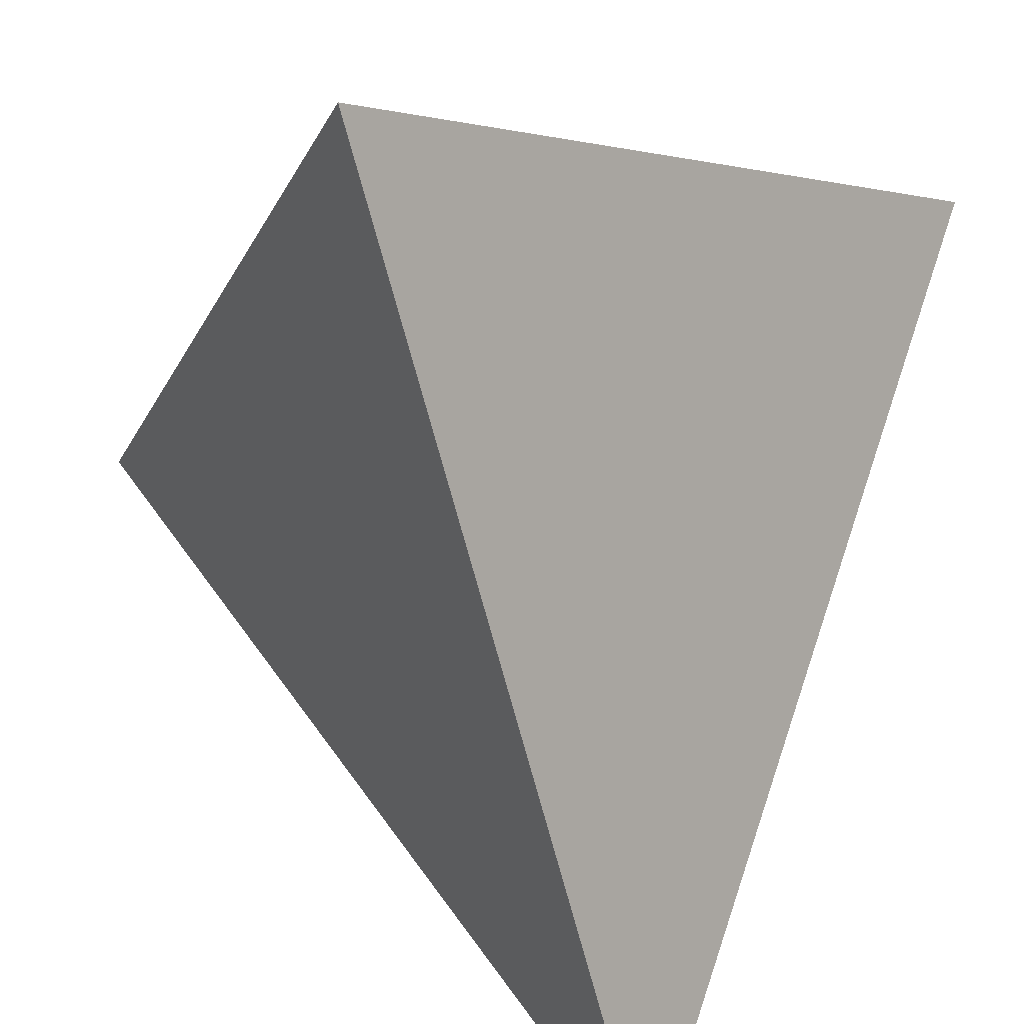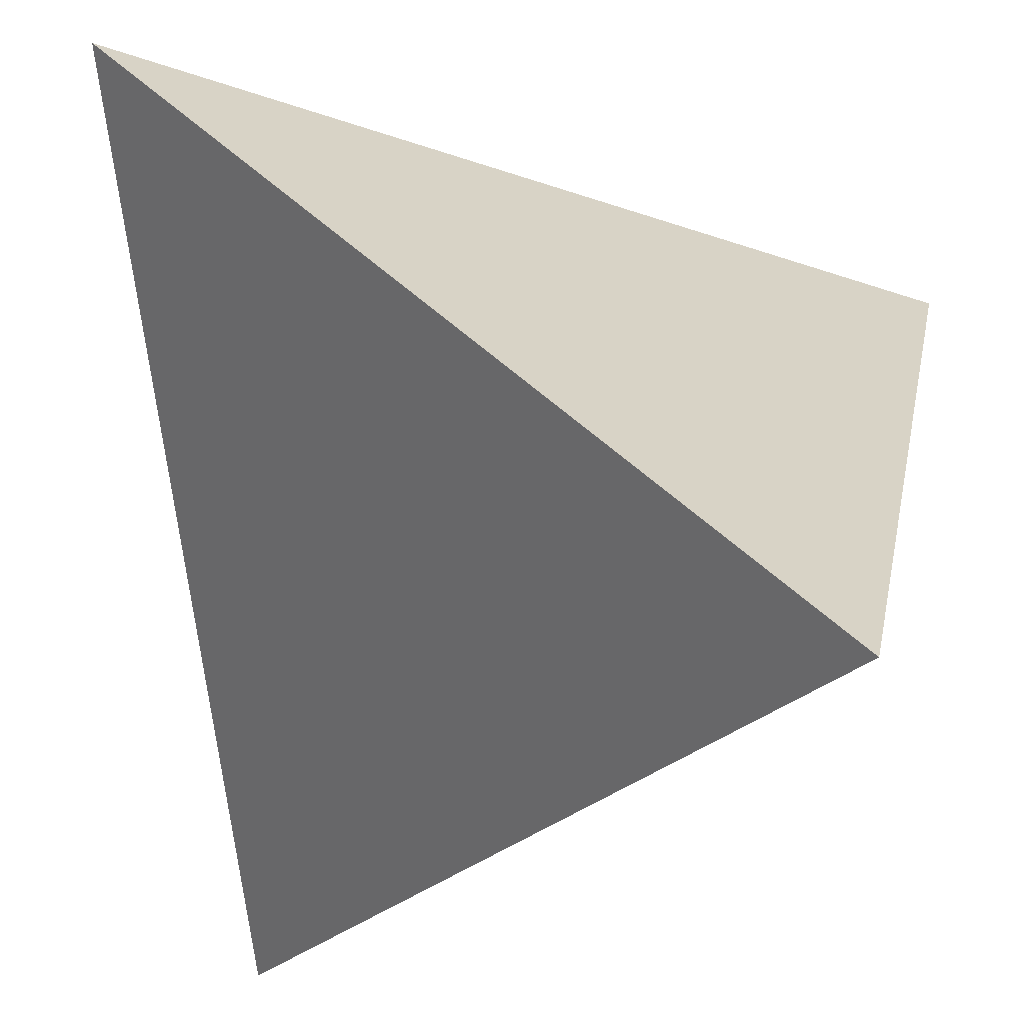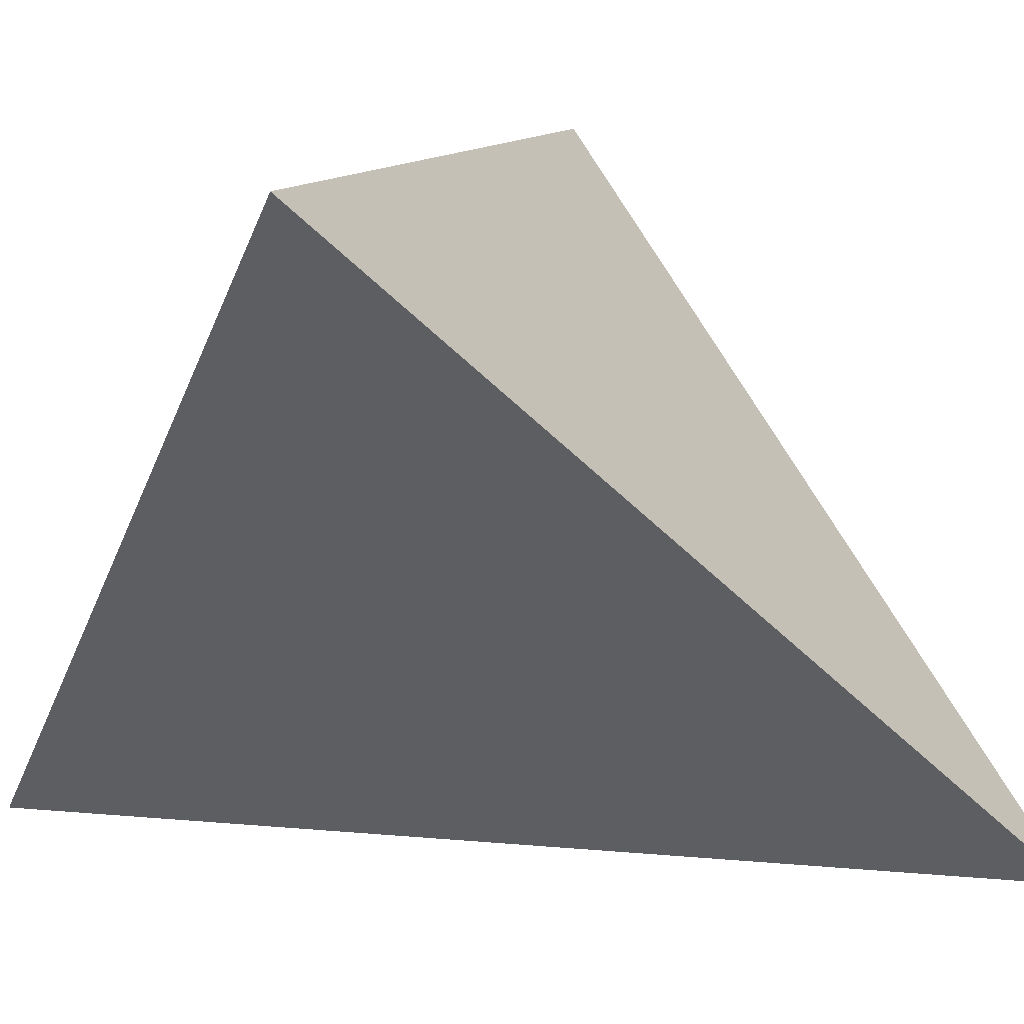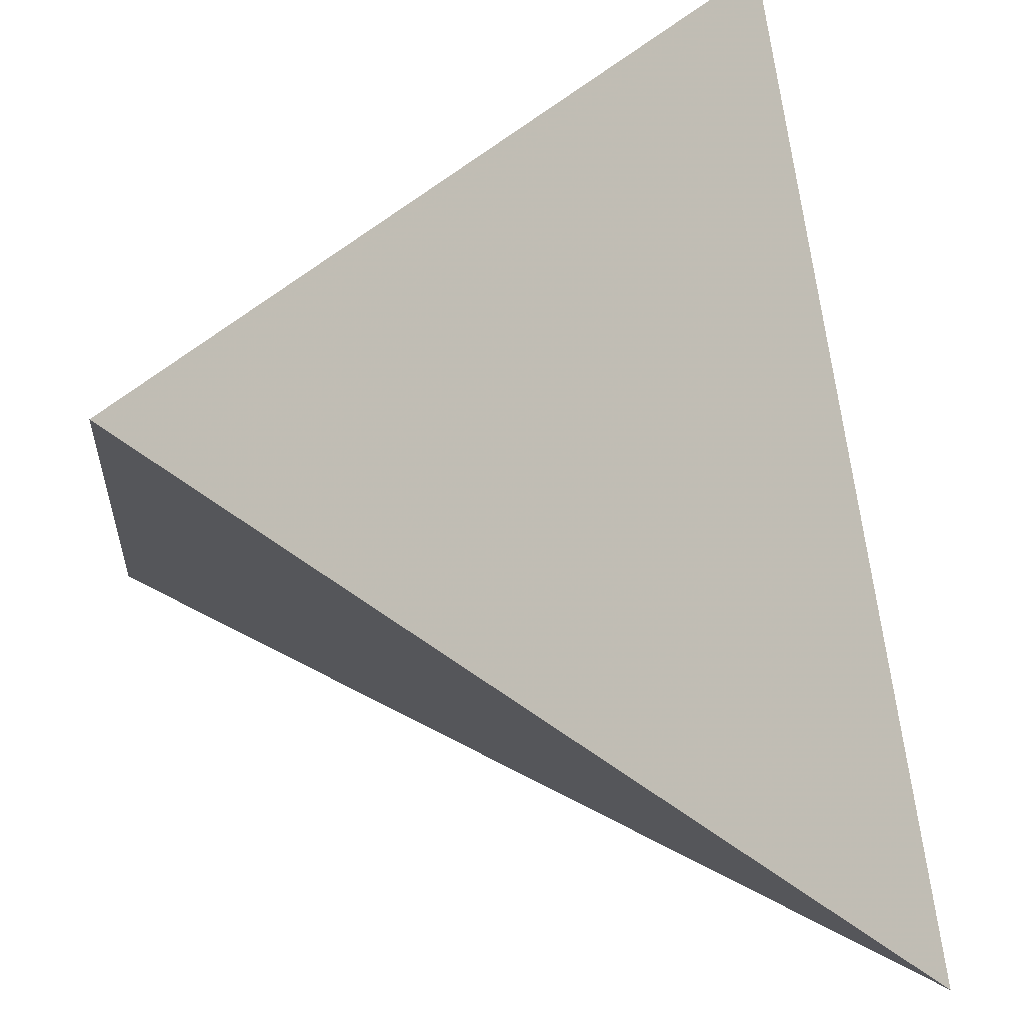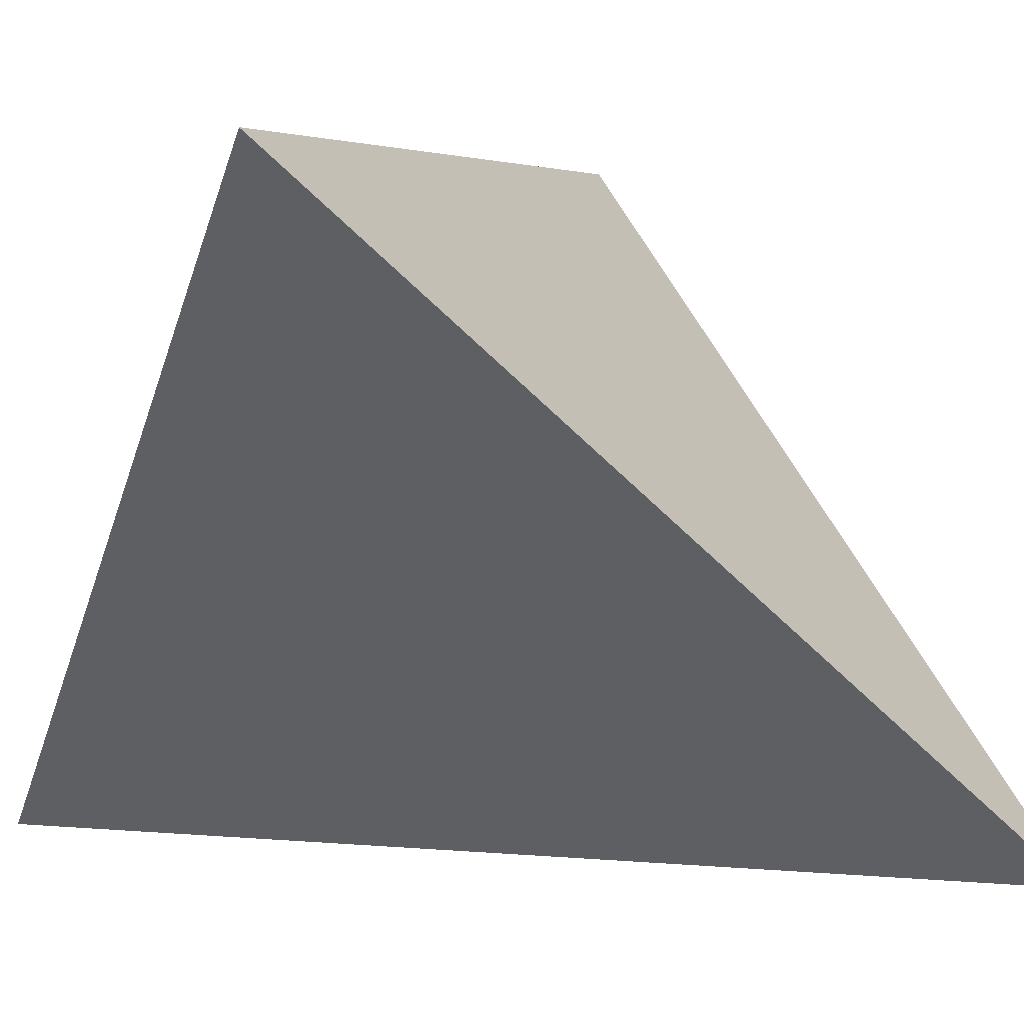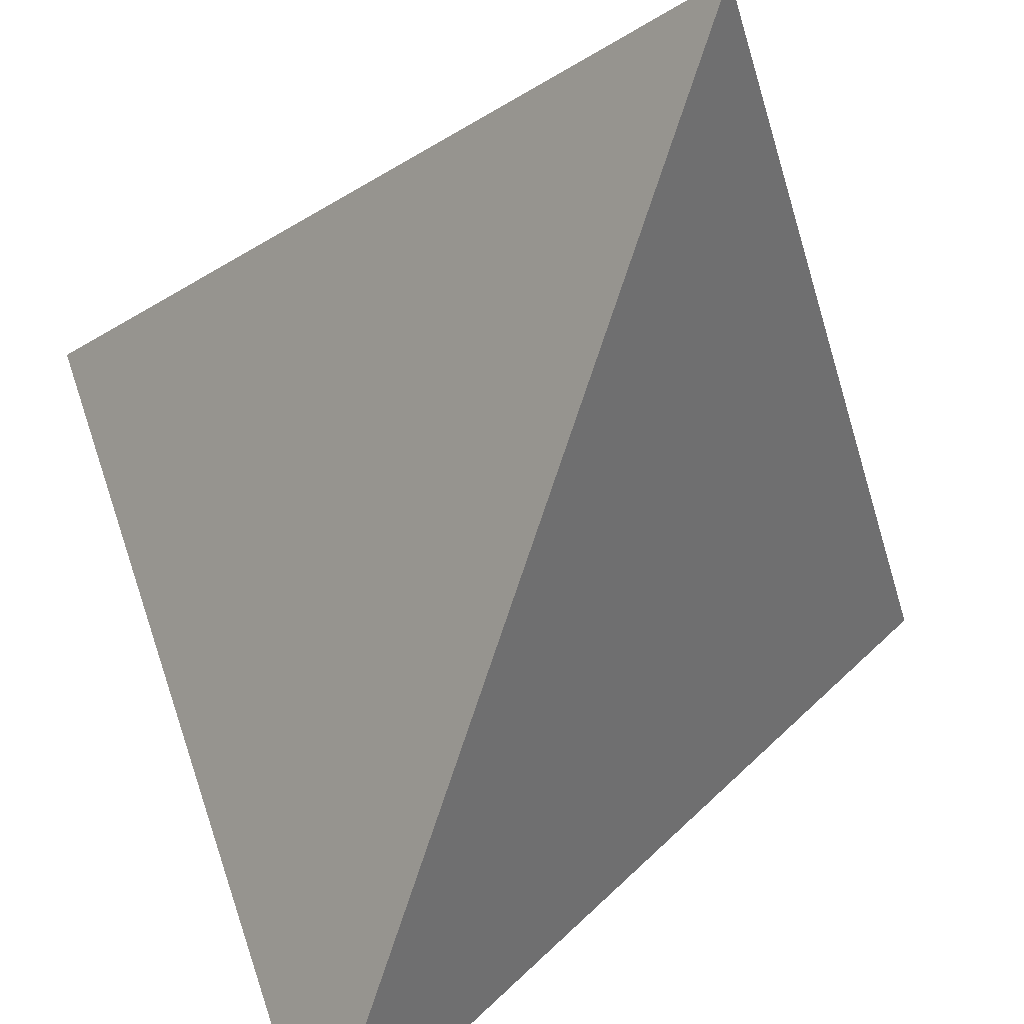
<metadata>
{"format":"obj","ext":"obj","renderer":"f3d","projection":"perspective","resolution":1024,"background":"white","views":[{"elev":-64.9,"azim":-116.6,"up":"+Z"},{"elev":-25.4,"azim":-74.6,"up":"+Y"},{"elev":11.4,"azim":60.2,"up":"+Y"},{"elev":36.9,"azim":-9.5,"up":"+Z"},{"elev":5.2,"azim":63.8,"up":"+Y"},{"elev":-76.9,"azim":117.0,"up":"+Y"}]}
</metadata>
<code>
v 0.2728 0.5149 0.7212
v -0.01 0.765 0.755
v -0.01 0.51 1.01
v 0.245 0.765 1.01
f 2 1 3
f 3 1 4
f 4 1 2
f 4 2 3

</code>
